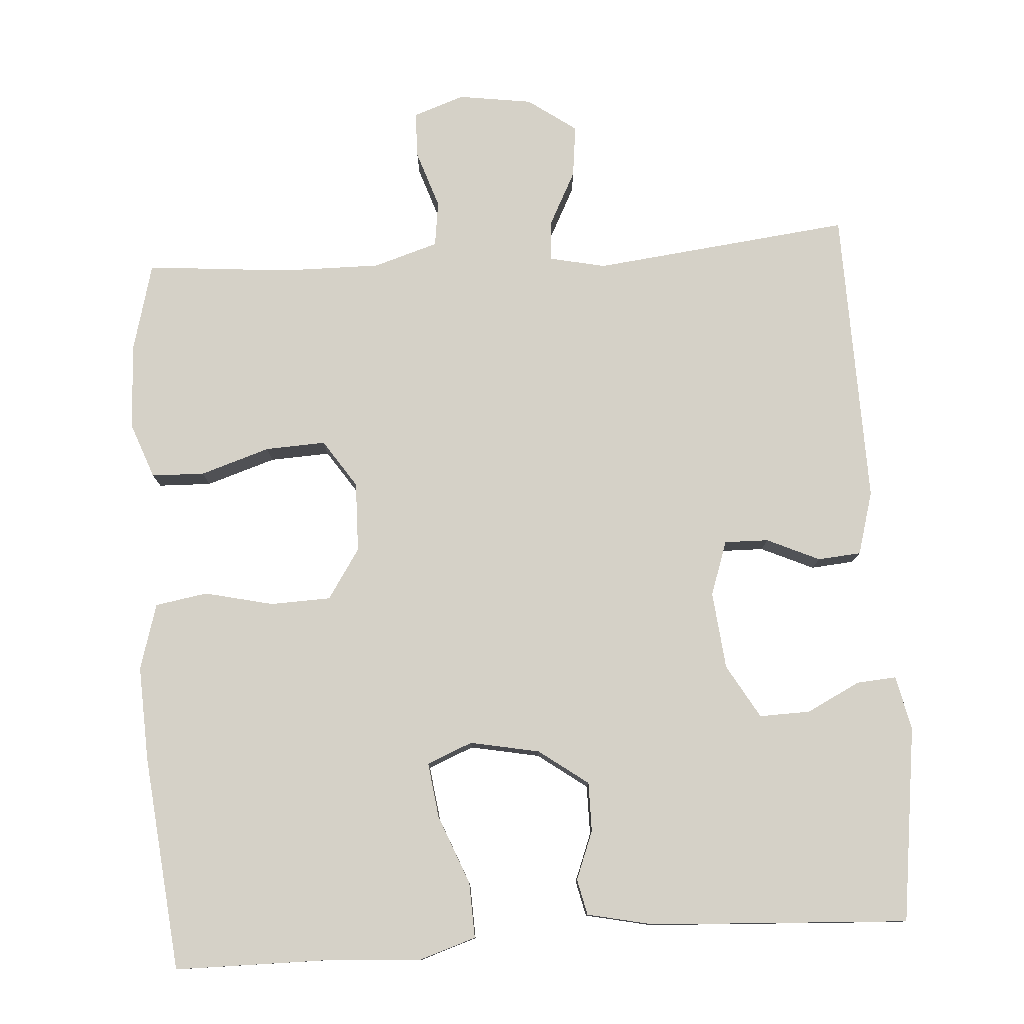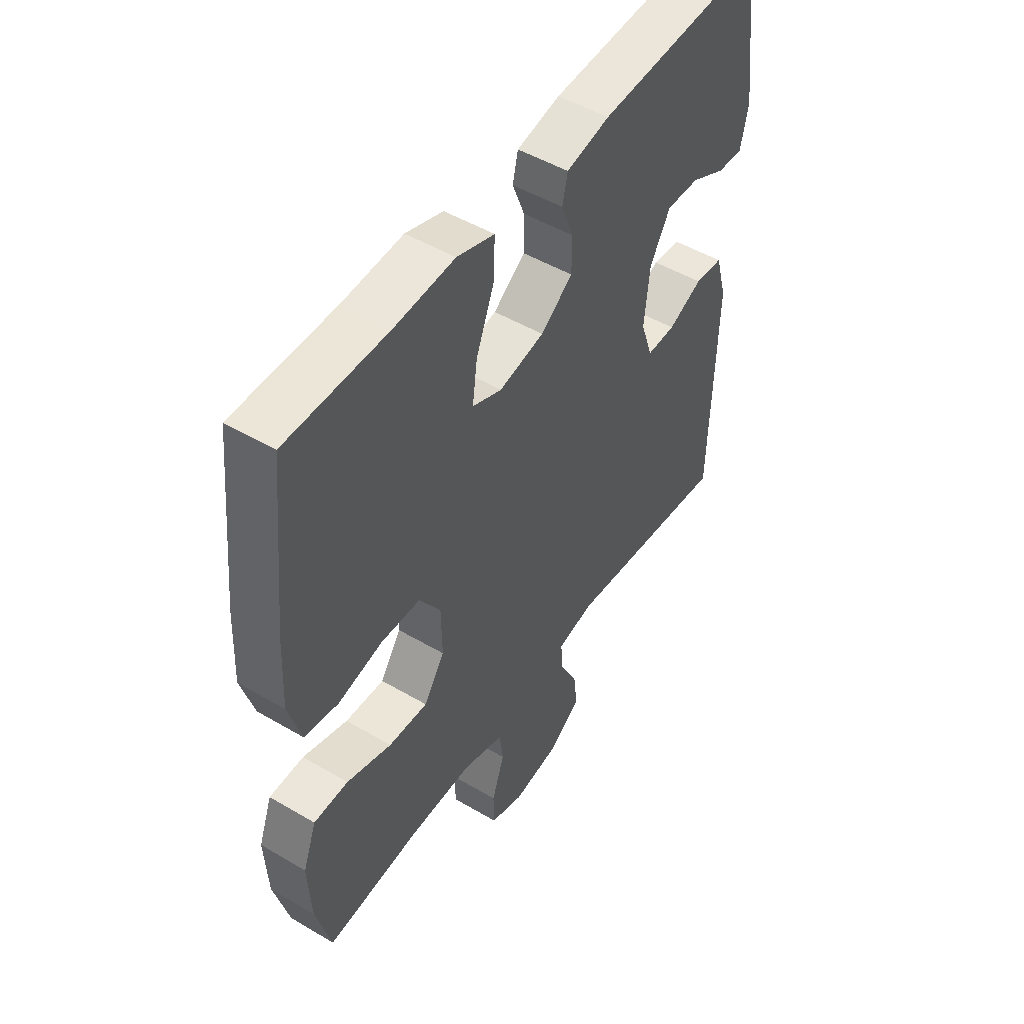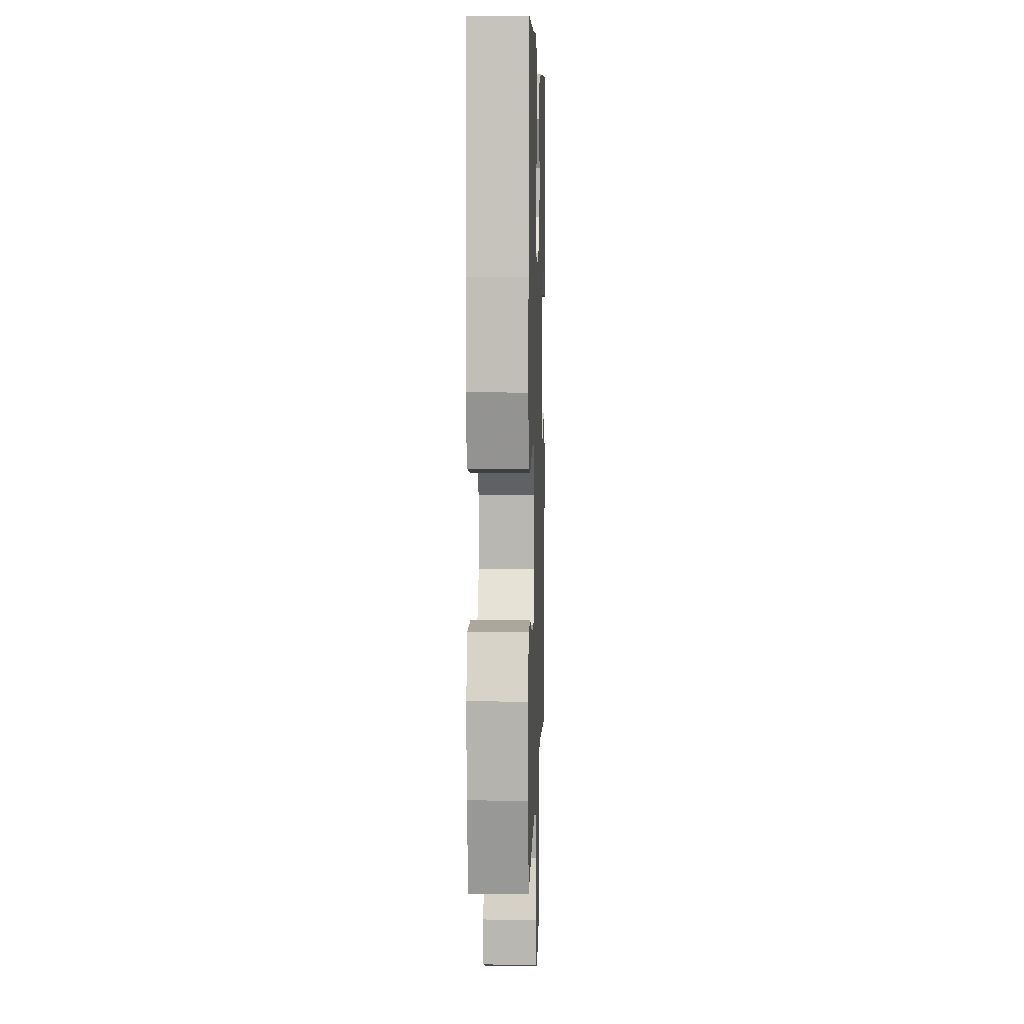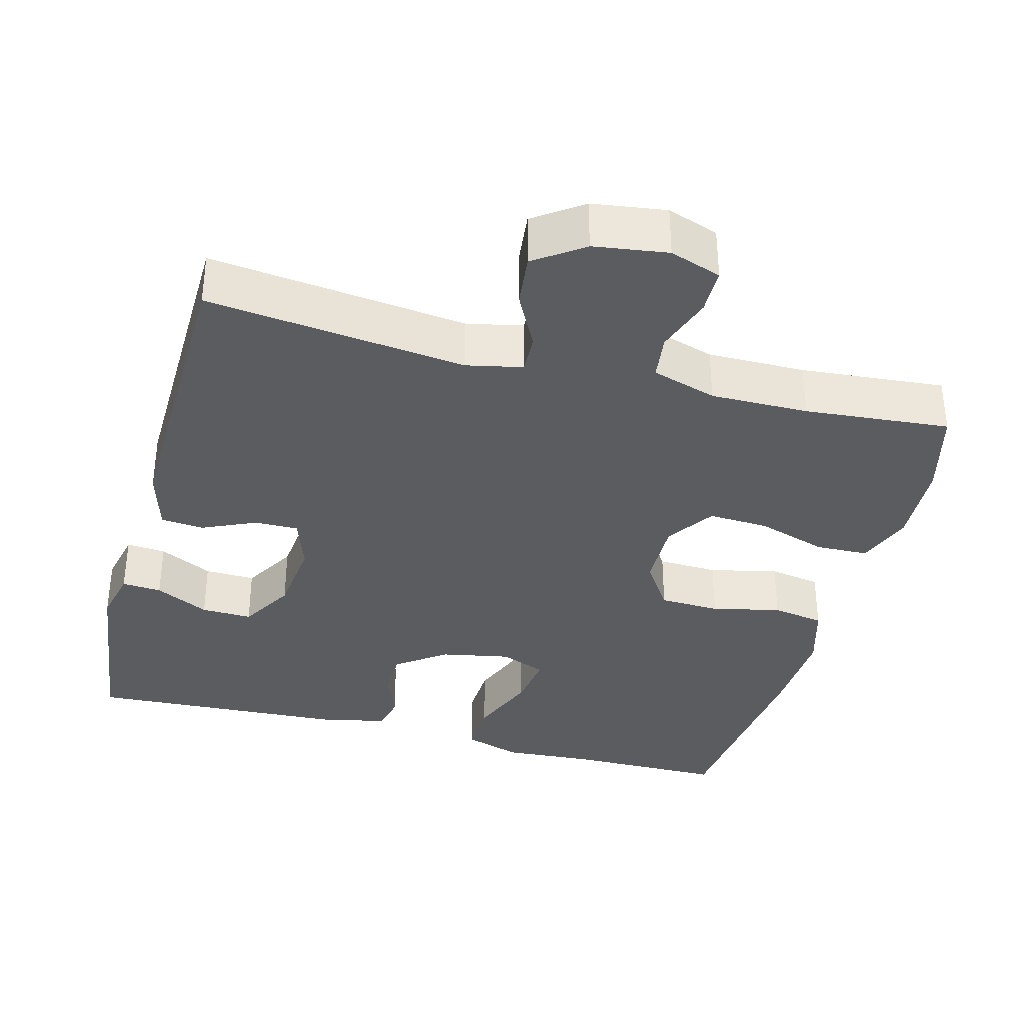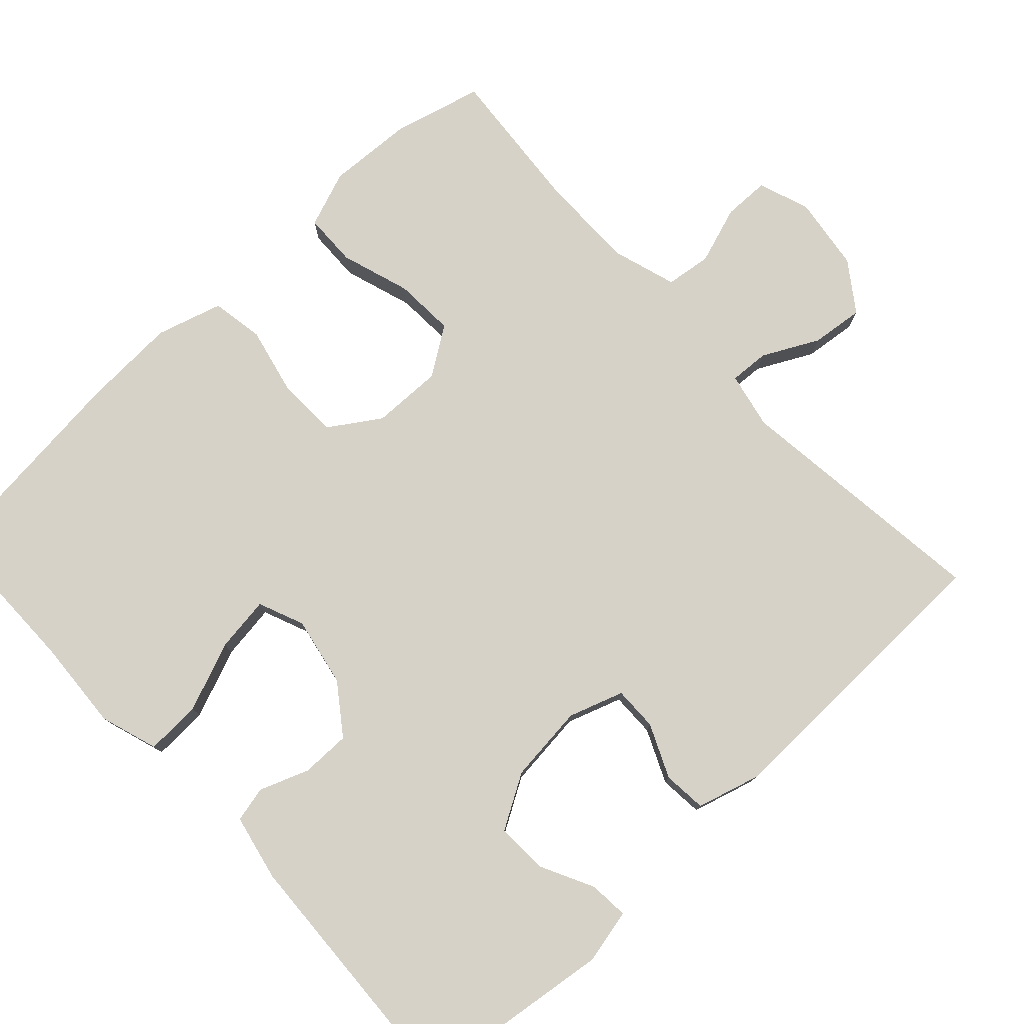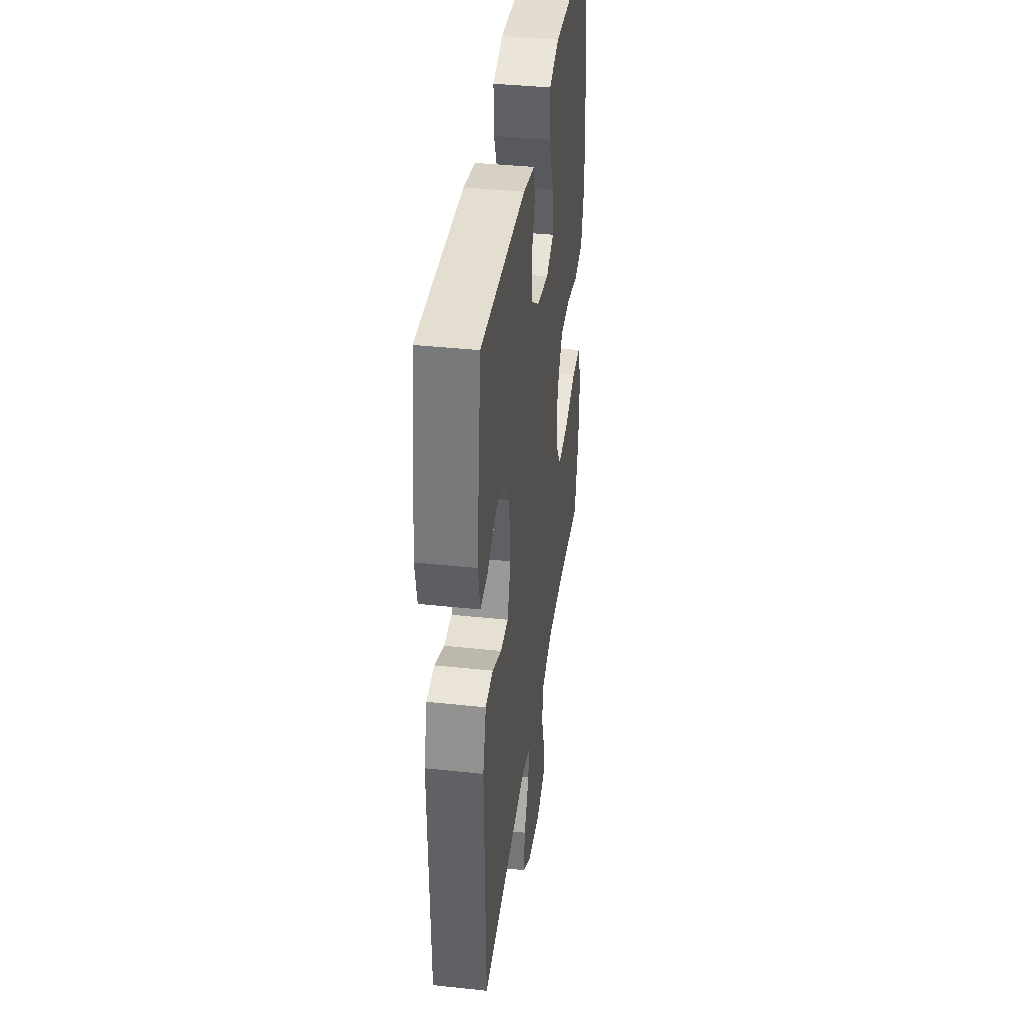
<metadata>
{"format":"obj","ext":"obj","renderer":"f3d","projection":"perspective","resolution":1024,"background":"white","views":[{"elev":78.7,"azim":-3.7,"up":"+Y"},{"elev":49.6,"azim":-56.9,"up":"+Z"},{"elev":6.6,"azim":-88.2,"up":"+Z"},{"elev":-35.3,"azim":165.1,"up":"+Y"},{"elev":77.8,"azim":47.0,"up":"+Y"},{"elev":38.6,"azim":97.7,"up":"+Z"}]}
</metadata>
<code>
v 0.5 0.07 0.5
v 0.534 0.07 0.238
v 0.518 0.07 0.165
v 0.465 0.07 0.169
v 0.393 0.07 0.205
v 0.325 0.07 0.207
v 0.283 0.07 0.135
v 0.272 0.07 0.031
v 0.297 0.07 -0.042
v 0.356 0.07 -0.041
v 0.427 0.07 -0.009
v 0.485 0.07 -0.014
v 0.509 0.07 -0.099
v 0.5 0.07 -0.5
v 0.154 0.07 -0.46
v 0.079 0.07 -0.476
v 0.082 0.07 -0.529
v 0.12 0.07 -0.603
v 0.128 0.07 -0.673
v 0.063 0.07 -0.719
v -0.036 0.07 -0.733
v -0.105 0.07 -0.709
v -0.106 0.07 -0.647
v -0.08 0.07 -0.57
v -0.088 0.07 -0.509
v -0.175 0.07 -0.482
v -0.306 0.07 -0.483
v -0.5 0.07 -0.5
v -0.531 0.07 -0.382
v -0.537 0.07 -0.266
v -0.509 0.07 -0.191
v -0.438 0.07 -0.189
v -0.345 0.07 -0.219
v -0.264 0.07 -0.223
v -0.221 0.07 -0.159
v -0.223 0.07 -0.065
v -0.267 0.07 0.002
v -0.348 0.07 0.005
v -0.44 0.07 -0.016
v -0.51 0.07 -0.004
v -0.536 0.07 0.084
v -0.53 0.07 0.212
v -0.5 0.07 0.5
v -0.29 0.07 0.501
v -0.168 0.07 0.509
v -0.091 0.07 0.484
v -0.094 0.07 0.41
v -0.131 0.07 0.317
v -0.141 0.07 0.243
v -0.08 0.07 0.218
v 0.013 0.07 0.236
v 0.079 0.07 0.284
v 0.079 0.07 0.35
v 0.054 0.07 0.415
v 0.065 0.07 0.463
v 0.154 0.07 0.482
v 0.5 0 0.5
v 0.534 0 0.238
v 0.518 0 0.165
v 0.465 0 0.169
v 0.393 0 0.205
v 0.325 0 0.207
v 0.283 0 0.135
v 0.272 0 0.031
v 0.297 0 -0.042
v 0.356 0 -0.041
v 0.427 0 -0.009
v 0.485 0 -0.014
v 0.509 0 -0.099
v 0.5 0 -0.5
v 0.154 0 -0.46
v 0.079 0 -0.476
v 0.082 0 -0.529
v 0.12 0 -0.603
v 0.128 0 -0.673
v 0.063 0 -0.719
v -0.036 0 -0.733
v -0.105 0 -0.709
v -0.106 0 -0.647
v -0.08 0 -0.57
v -0.088 0 -0.509
v -0.175 0 -0.482
v -0.306 0 -0.483
v -0.5 0 -0.5
v -0.531 0 -0.382
v -0.537 0 -0.266
v -0.509 0 -0.191
v -0.438 0 -0.189
v -0.345 0 -0.219
v -0.264 0 -0.223
v -0.221 0 -0.159
v -0.223 0 -0.065
v -0.267 0 0.002
v -0.348 0 0.005
v -0.44 0 -0.016
v -0.51 0 -0.004
v -0.536 0 0.084
v -0.53 0 0.212
v -0.5 0 0.5
v -0.29 0 0.501
v -0.168 0 0.509
v -0.091 0 0.484
v -0.094 0 0.41
v -0.131 0 0.317
v -0.141 0 0.243
v -0.08 0 0.218
v 0.013 0 0.236
v 0.079 0 0.284
v 0.079 0 0.35
v 0.054 0 0.415
v 0.065 0 0.463
v 0.154 0 0.482
f 1 2 3
f 56 1 3
f 55 56 3
f 54 55 3
f 53 54 3
f 46 47 48
f 45 46 48
f 44 45 48
f 44 48 49
f 43 44 49
f 42 43 49
f 41 42 49
f 40 41 49
f 39 40 49
f 38 39 49
f 37 38 49 50
f 31 32 33
f 30 31 33
f 29 30 33
f 28 29 33
f 27 28 33
f 26 27 33 34
f 25 26 34 35
f 22 23 24
f 21 22 24
f 20 21 24
f 19 20 24
f 18 19 24
f 17 18 24
f 16 17 24 25
f 25 35 36
f 16 25 36
f 15 16 36
f 13 14 15
f 12 13 15
f 11 12 15
f 10 11 15
f 3 4 5
f 53 3 5
f 52 53 5 6
f 37 50 51
f 36 37 51
f 15 36 51
f 9 10 15
f 15 51 52
f 9 15 52
f 8 9 52
f 52 6 7
f 7 8 52
f 59 58 57
f 59 57 112
f 59 112 111
f 59 111 110
f 59 110 109
f 104 103 102
f 104 102 101
f 104 101 100
f 105 104 100
f 105 100 99
f 105 99 98
f 105 98 97
f 105 97 96
f 105 96 95
f 105 95 94
f 106 105 94 93
f 89 88 87
f 89 87 86
f 89 86 85
f 89 85 84
f 89 84 83
f 90 89 83 82
f 91 90 82 81
f 80 79 78
f 80 78 77
f 80 77 76
f 80 76 75
f 80 75 74
f 80 74 73
f 81 80 73 72
f 92 91 81
f 92 81 72
f 92 72 71
f 71 70 69
f 71 69 68
f 71 68 67
f 71 67 66
f 61 60 59
f 61 59 109
f 62 61 109 108
f 107 106 93
f 107 93 92
f 107 92 71
f 71 66 65
f 108 107 71
f 108 71 65
f 108 65 64
f 63 62 108
f 108 64 63
f 1 57 58 2
f 2 58 59 3
f 3 59 60 4
f 4 60 61 5
f 5 61 62 6
f 6 62 63 7
f 7 63 64 8
f 8 64 65 9
f 9 65 66 10
f 10 66 67 11
f 11 67 68 12
f 12 68 69 13
f 13 69 70 14
f 14 70 71 15
f 15 71 72 16
f 16 72 73 17
f 17 73 74 18
f 18 74 75 19
f 19 75 76 20
f 20 76 77 21
f 21 77 78 22
f 22 78 79 23
f 23 79 80 24
f 24 80 81 25
f 25 81 82 26
f 26 82 83 27
f 27 83 84 28
f 28 84 85 29
f 29 85 86 30
f 30 86 87 31
f 31 87 88 32
f 32 88 89 33
f 33 89 90 34
f 34 90 91 35
f 35 91 92 36
f 36 92 93 37
f 37 93 94 38
f 38 94 95 39
f 39 95 96 40
f 40 96 97 41
f 41 97 98 42
f 42 98 99 43
f 43 99 100 44
f 44 100 101 45
f 45 101 102 46
f 46 102 103 47
f 47 103 104 48
f 48 104 105 49
f 49 105 106 50
f 50 106 107 51
f 51 107 108 52
f 52 108 109 53
f 53 109 110 54
f 54 110 111 55
f 55 111 112 56
f 56 112 57 1

</code>
